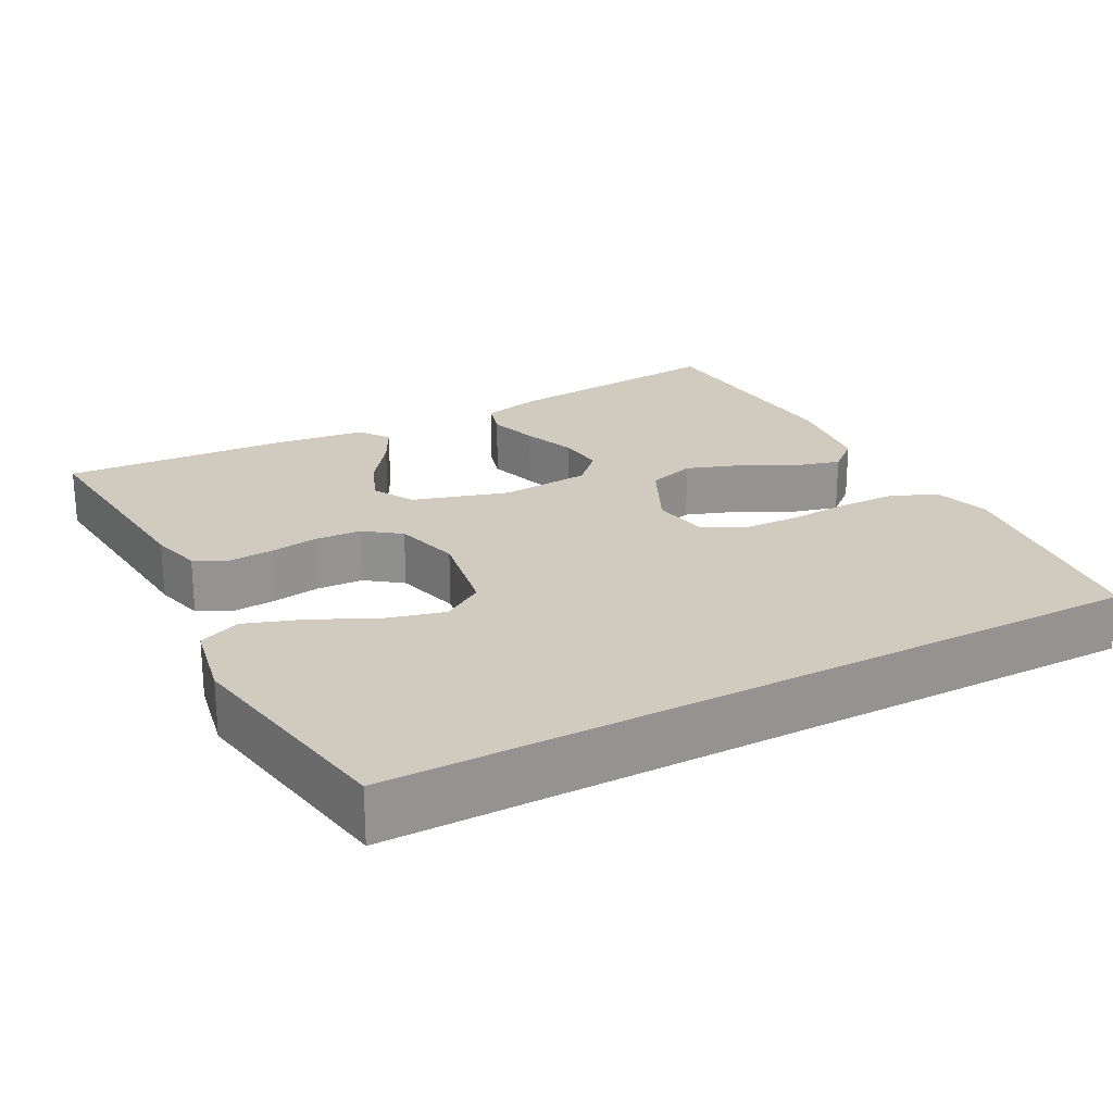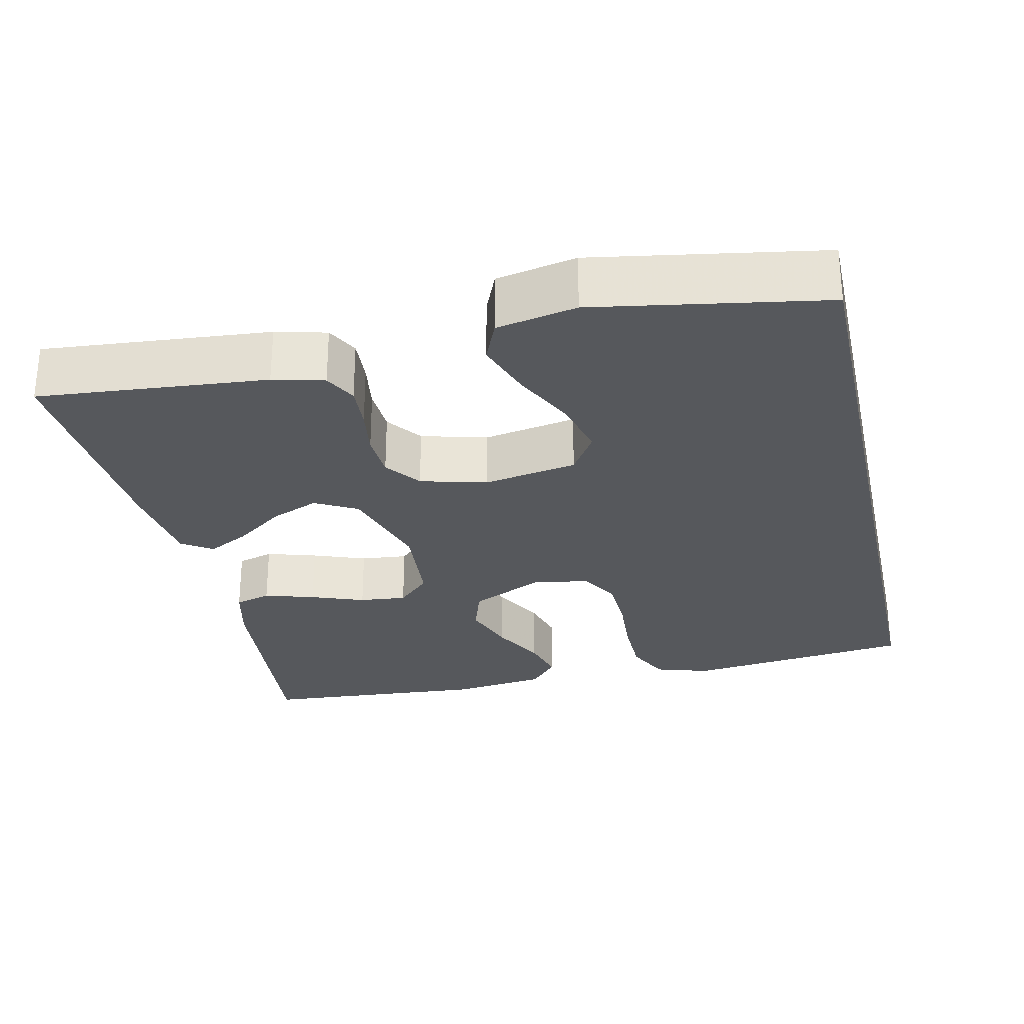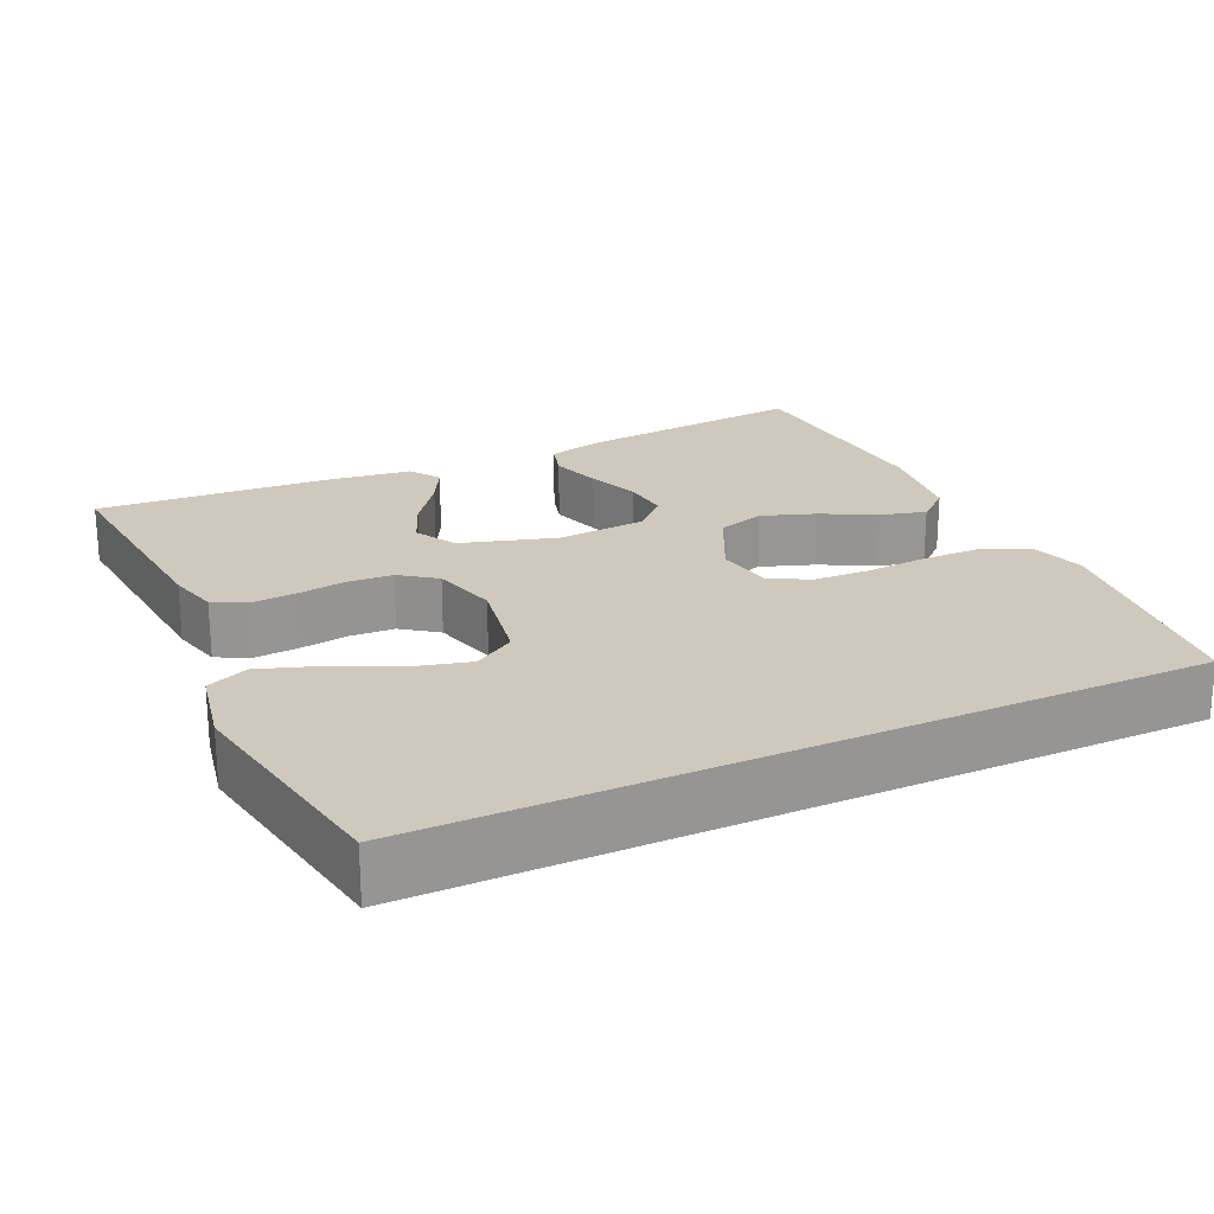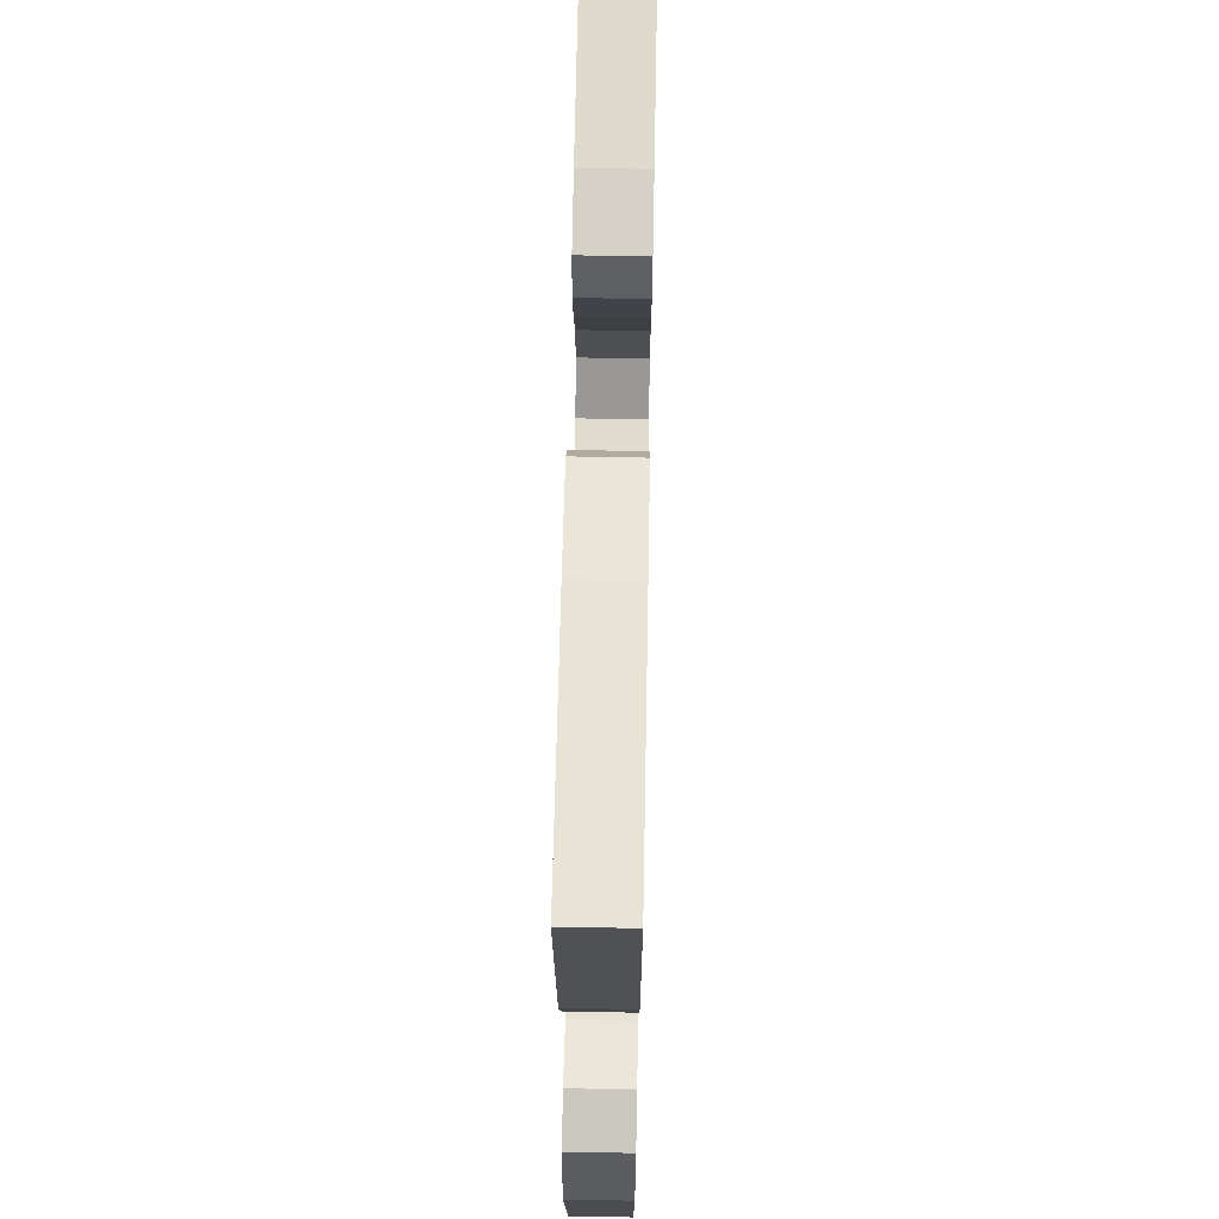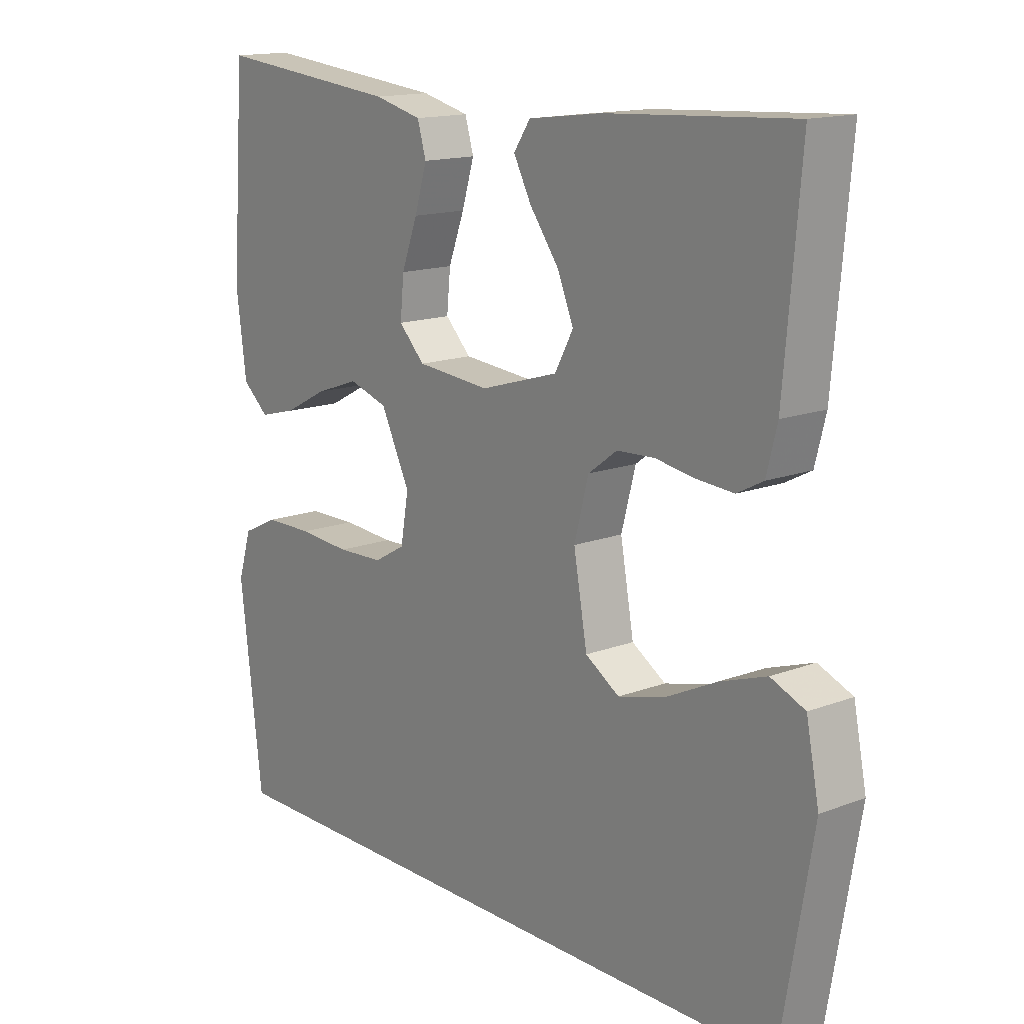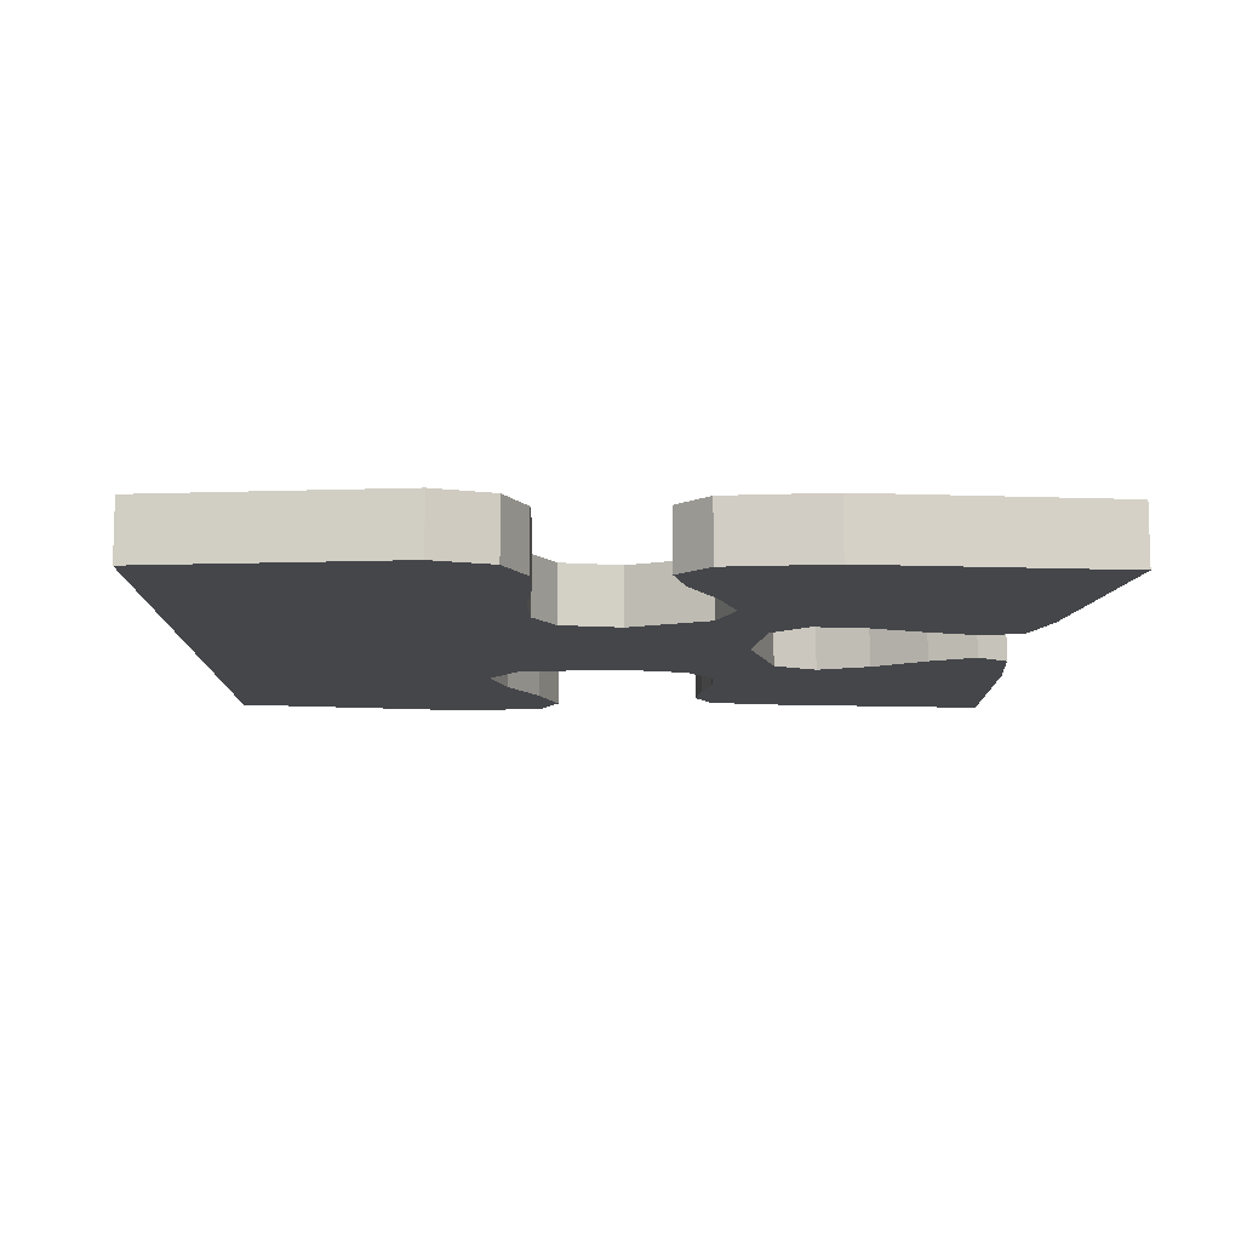
<metadata>
{"format":"obj","ext":"obj","renderer":"f3d","projection":"perspective","resolution":1024,"background":"white","views":[{"elev":23.3,"azim":151.9,"up":"+Y"},{"elev":-28.0,"azim":102.6,"up":"+Y"},{"elev":22.5,"azim":155.0,"up":"+Y"},{"elev":65.5,"azim":91.1,"up":"+Z"},{"elev":15.1,"azim":51.0,"up":"+Z"},{"elev":-9.7,"azim":-91.5,"up":"+Y"}]}
</metadata>
<code>
v 0.5 0.07 0.5
v 0.474 0.07 0.2
v 0.457 0.07 0.133
v 0.415 0.07 0.111
v 0.356 0.07 0.115
v 0.292 0.07 0.125
v 0.231 0.07 0.122
v 0.184 0.07 0.087
v 0.161 0.07 0
v 0.183 0.07 -0.123
v 0.238 0.07 -0.158
v 0.314 0.07 -0.138
v 0.396 0.07 -0.098
v 0.471 0.07 -0.072
v 0.526 0.07 -0.095
v 0.547 0.07 -0.2
v 0.496 0.07 -0.5
v -0.497 0.07 -0.5
v -0.533 0.07 -0.2
v -0.511 0.07 -0.129
v -0.453 0.07 -0.101
v -0.375 0.07 -0.1
v -0.291 0.07 -0.106
v -0.216 0.07 -0.103
v -0.165 0.07 -0.074
v -0.152 0.07 0
v -0.199 0.07 0.097
v -0.262 0.07 0.117
v -0.333 0.07 0.092
v -0.403 0.07 0.055
v -0.463 0.07 0.039
v -0.506 0.07 0.076
v -0.522 0.07 0.2
v -0.5 0.07 0.5
v -0.2 0.07 0.47
v -0.123 0.07 0.451
v -0.109 0.07 0.403
v -0.129 0.07 0.337
v -0.155 0.07 0.267
v -0.161 0.07 0.205
v -0.119 0.07 0.162
v 0 0.07 0.152
v 0.126 0.07 0.19
v 0.156 0.07 0.245
v 0.13 0.07 0.308
v 0.083 0.07 0.372
v 0.054 0.07 0.427
v 0.081 0.07 0.467
v 0.2 0.07 0.482
v 0.5 0 0.5
v 0.474 0 0.2
v 0.457 0 0.133
v 0.415 0 0.111
v 0.356 0 0.115
v 0.292 0 0.125
v 0.231 0 0.122
v 0.184 0 0.087
v 0.161 0 0
v 0.183 0 -0.123
v 0.238 0 -0.158
v 0.314 0 -0.138
v 0.396 0 -0.098
v 0.471 0 -0.072
v 0.526 0 -0.095
v 0.547 0 -0.2
v 0.496 0 -0.5
v -0.497 0 -0.5
v -0.533 0 -0.2
v -0.511 0 -0.129
v -0.453 0 -0.101
v -0.375 0 -0.1
v -0.291 0 -0.106
v -0.216 0 -0.103
v -0.165 0 -0.074
v -0.152 0 0
v -0.199 0 0.097
v -0.262 0 0.117
v -0.333 0 0.092
v -0.403 0 0.055
v -0.463 0 0.039
v -0.506 0 0.076
v -0.522 0 0.2
v -0.5 0 0.5
v -0.2 0 0.47
v -0.123 0 0.451
v -0.109 0 0.403
v -0.129 0 0.337
v -0.155 0 0.267
v -0.161 0 0.205
v -0.119 0 0.162
v 0 0 0.152
v 0.126 0 0.19
v 0.156 0 0.245
v 0.13 0 0.308
v 0.083 0 0.372
v 0.054 0 0.427
v 0.081 0 0.467
v 0.2 0 0.482
f 4 5 6
f 3 4 6
f 2 3 6
f 1 2 6
f 49 1 6
f 48 49 6
f 47 48 6
f 46 47 6
f 45 46 6
f 44 45 6 7
f 43 44 7 8
f 42 43 8 9
f 41 42 9 10
f 37 38 39
f 36 37 39
f 35 36 39
f 34 35 39
f 33 34 39
f 32 33 39
f 31 32 39
f 30 31 39
f 29 30 39
f 28 29 39 40
f 27 28 40 41
f 21 22 23
f 20 21 23
f 19 20 23
f 18 19 23
f 17 18 23
f 16 17 23
f 16 23 24
f 14 15 16
f 13 14 16
f 12 13 16
f 11 12 16
f 11 16 24
f 10 11 24 25
f 26 27 41 10
f 10 25 26
f 55 54 53
f 55 53 52
f 55 52 51
f 55 51 50
f 55 50 98
f 55 98 97
f 55 97 96
f 55 96 95
f 55 95 94
f 56 55 94 93
f 57 56 93 92
f 58 57 92 91
f 59 58 91 90
f 88 87 86
f 88 86 85
f 88 85 84
f 88 84 83
f 88 83 82
f 88 82 81
f 88 81 80
f 88 80 79
f 88 79 78
f 89 88 78 77
f 90 89 77 76
f 72 71 70
f 72 70 69
f 72 69 68
f 72 68 67
f 72 67 66
f 72 66 65
f 73 72 65
f 65 64 63
f 65 63 62
f 65 62 61
f 65 61 60
f 73 65 60
f 74 73 60 59
f 59 90 76 75
f 75 74 59
f 1 50 51 2
f 2 51 52 3
f 3 52 53 4
f 4 53 54 5
f 5 54 55 6
f 6 55 56 7
f 7 56 57 8
f 8 57 58 9
f 9 58 59 10
f 10 59 60 11
f 11 60 61 12
f 12 61 62 13
f 13 62 63 14
f 14 63 64 15
f 15 64 65 16
f 16 65 66 17
f 17 66 67 18
f 18 67 68 19
f 19 68 69 20
f 20 69 70 21
f 21 70 71 22
f 22 71 72 23
f 23 72 73 24
f 24 73 74 25
f 25 74 75 26
f 26 75 76 27
f 27 76 77 28
f 28 77 78 29
f 29 78 79 30
f 30 79 80 31
f 31 80 81 32
f 32 81 82 33
f 33 82 83 34
f 34 83 84 35
f 35 84 85 36
f 36 85 86 37
f 37 86 87 38
f 38 87 88 39
f 39 88 89 40
f 40 89 90 41
f 41 90 91 42
f 42 91 92 43
f 43 92 93 44
f 44 93 94 45
f 45 94 95 46
f 46 95 96 47
f 47 96 97 48
f 48 97 98 49
f 49 98 50 1

</code>
